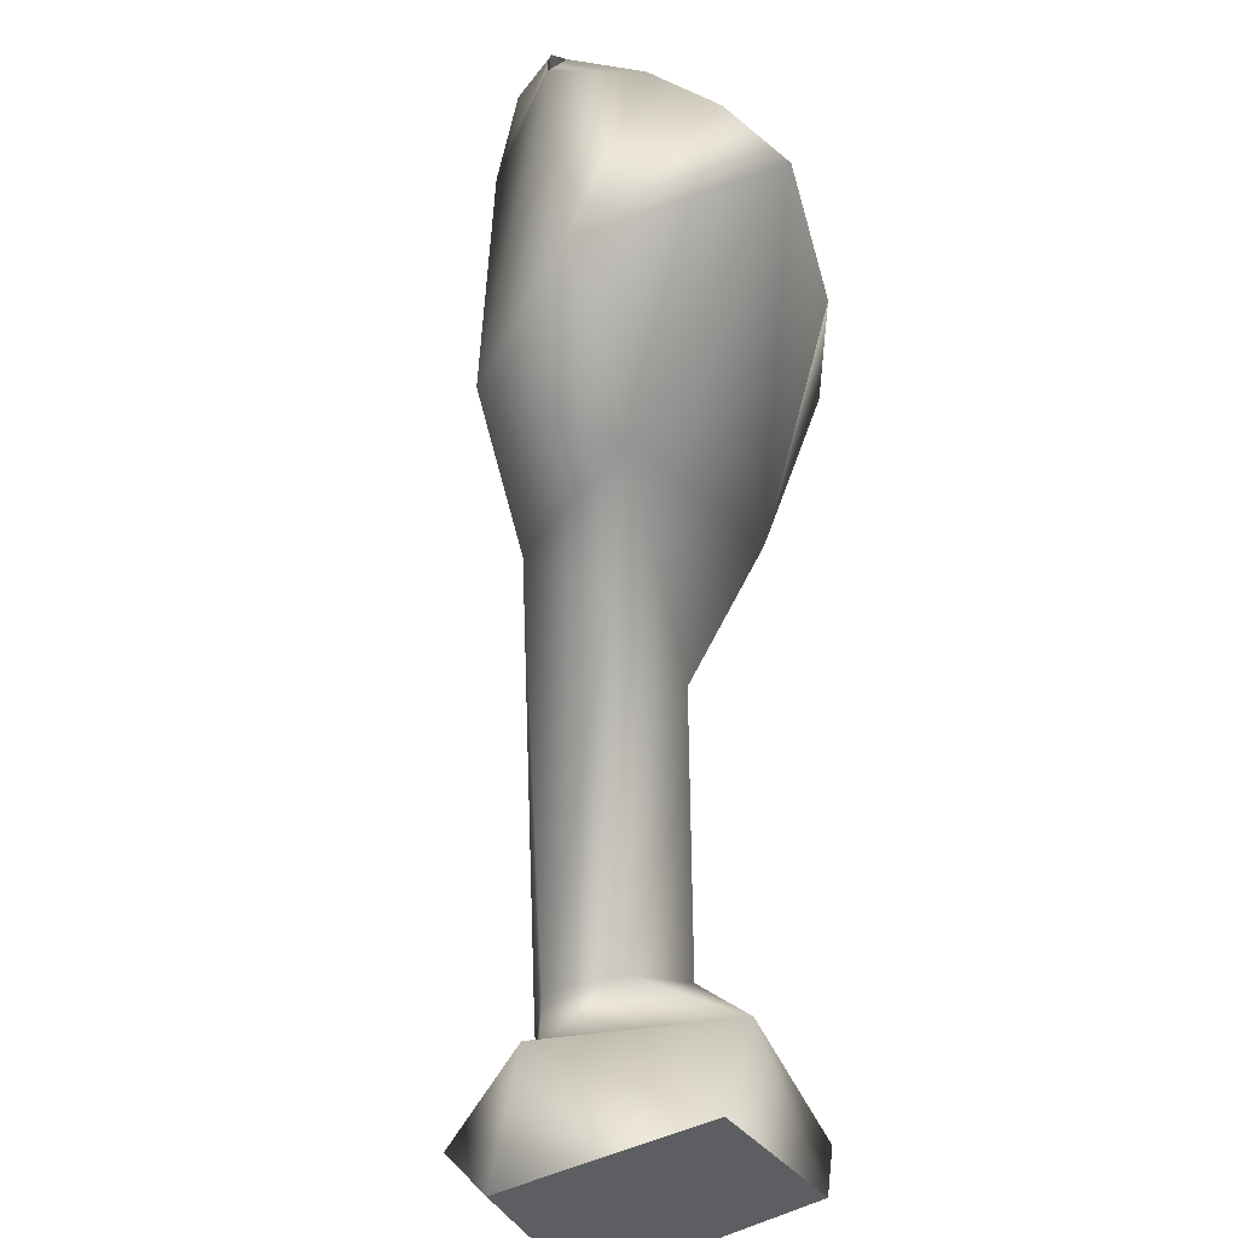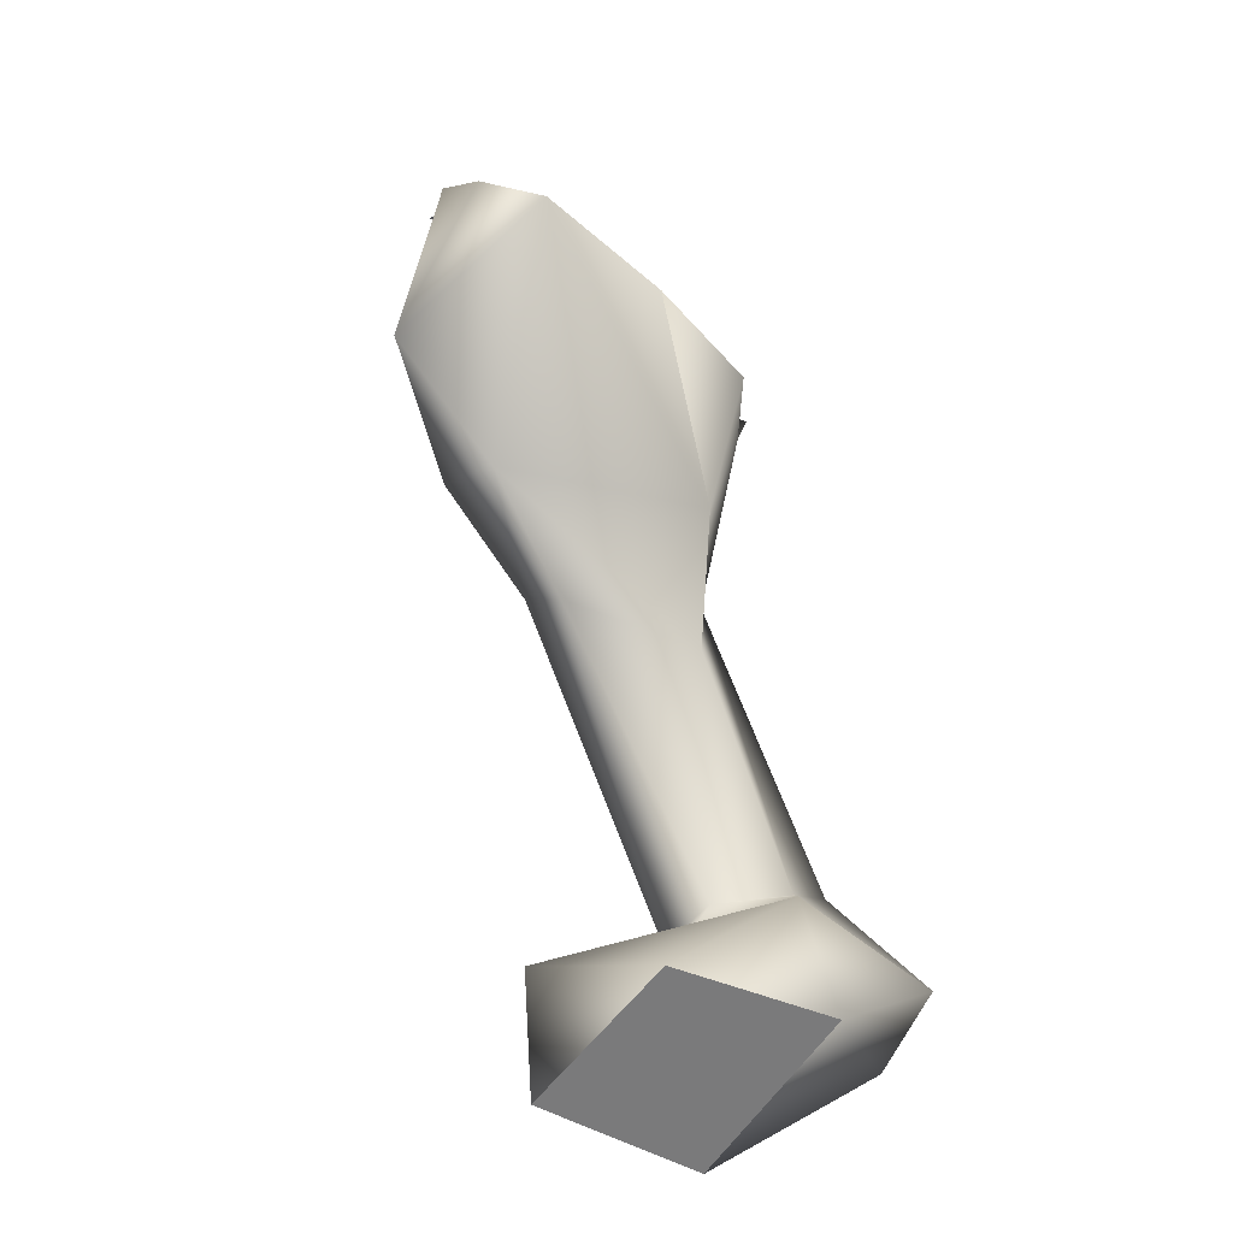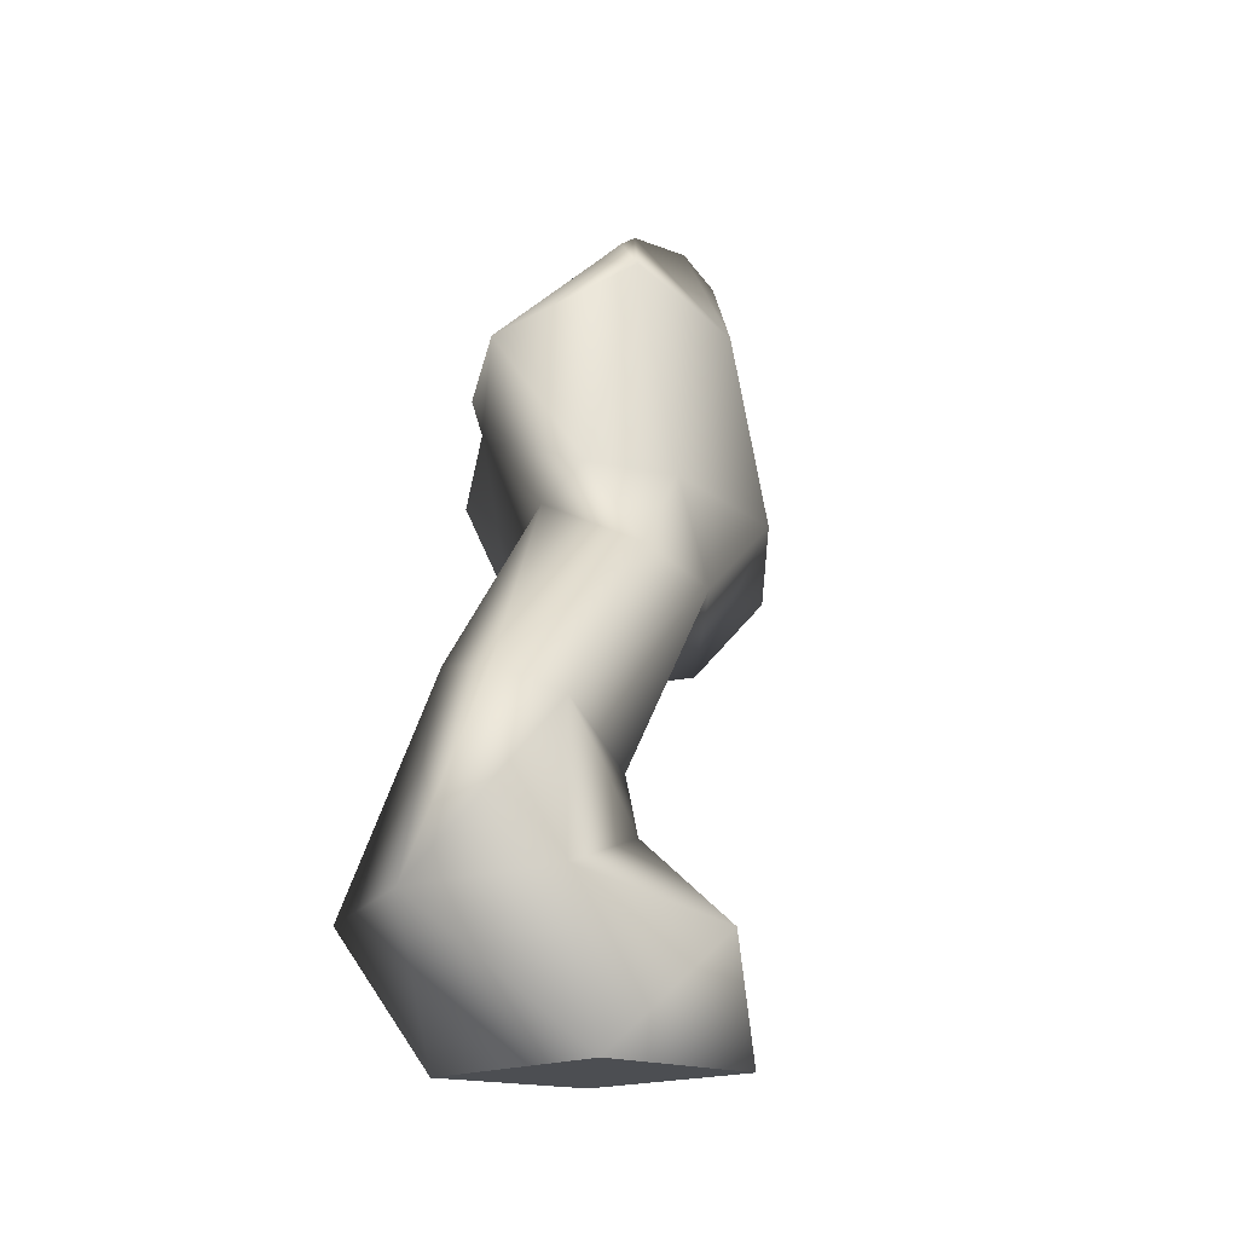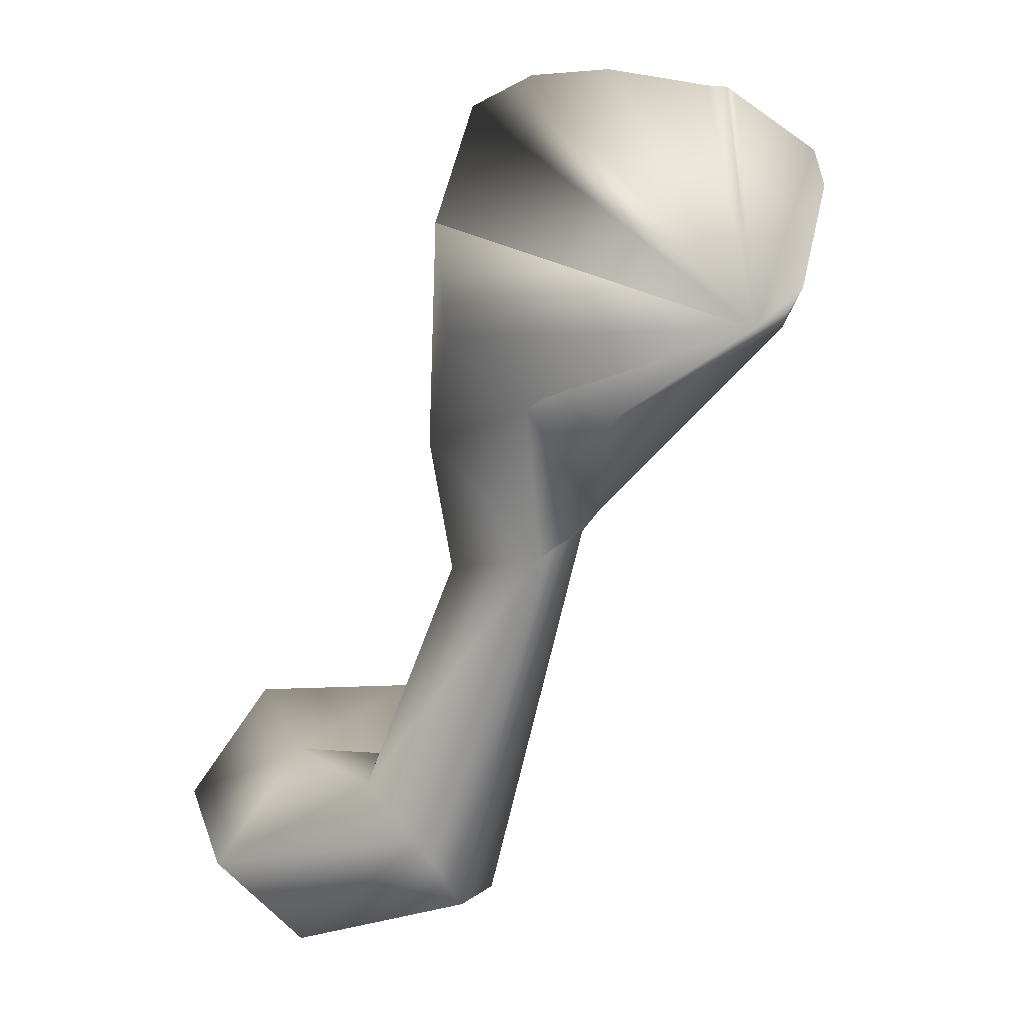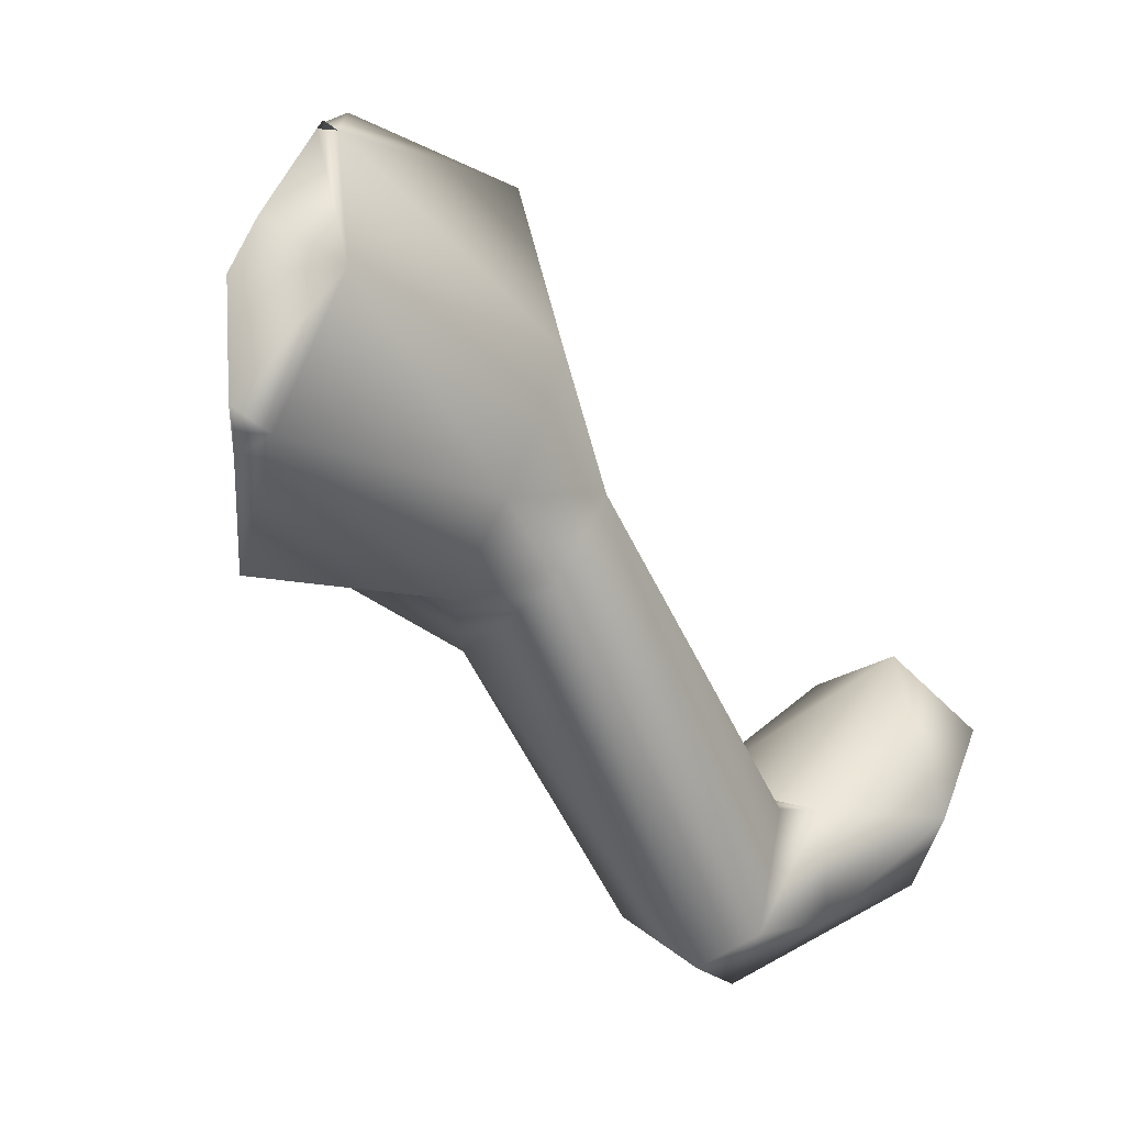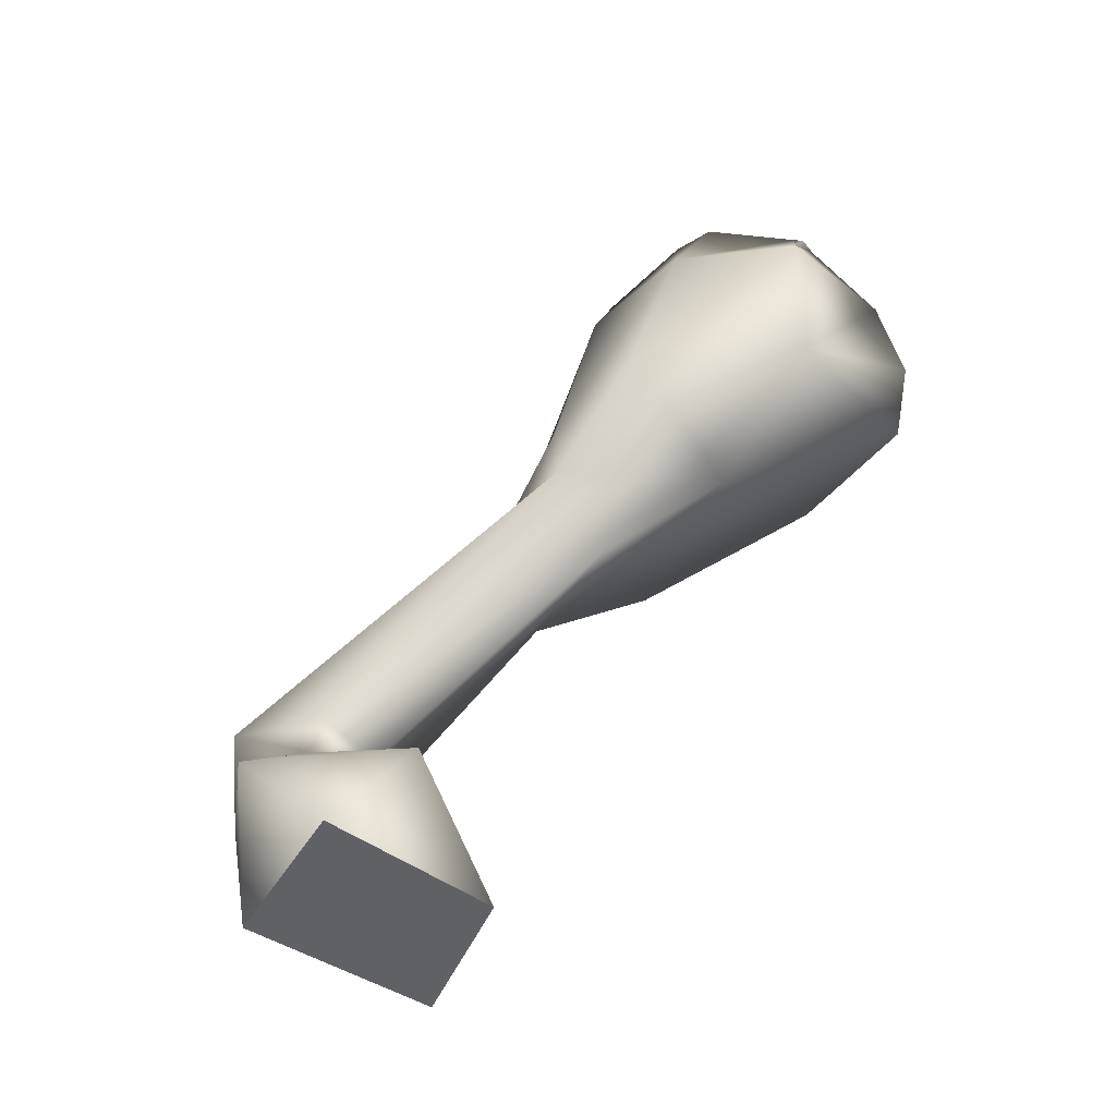
<metadata>
{"format":"obj","ext":"obj","renderer":"f3d","projection":"perspective","resolution":1024,"background":"white","views":[{"elev":46.2,"azim":-10.2,"up":"+Z"},{"elev":-58.3,"azim":35.8,"up":"+Y"},{"elev":-16.5,"azim":-156.0,"up":"+Y"},{"elev":-22.4,"azim":141.7,"up":"+Z"},{"elev":-9.3,"azim":-144.1,"up":"+Z"},{"elev":-49.5,"azim":-55.9,"up":"+Y"}]}
</metadata>
<code>
o Trasera_Der_Mesh_0322.rip.004
v -0.2436 -0.9042 -0.562
v -0.1104 -0.9042 -0.3013
v -0.3348 -0.9042 -0.373
v -0.1104 -0.9042 -0.3013
v -0.2436 -0.9042 -0.562
v -0.004046 -0.9042 -0.4672
v -0.004046 -0.9042 -0.4672
v -0.03288 -0.6923 -0.4522
v -0.1104 -0.9042 -0.3013
v 0.04067 -0.7611 -0.6016
v -0.07352 -0.5952 -0.5145
v -0.08307 -0.499 -0.6083
v -0.05845 -0.2274 -0.3241
v -0.04189 -0.3781 -0.2939
v 0.0526 -0.2997 -0.1798
v -0.07831 -0.7429 -0.6847
v -0.17 -0.5225 -0.6677
v -0.157 -0.2663 -0.2523
v -0.094 -0.1635 -0.277
v 0.07459 -0.08644 -0.2205
v -0.2436 -0.9042 -0.562
v -0.2297 -0.7171 -0.611
v -0.3615 -0.7721 -0.4902
v -0.2498 -0.6706 -0.4818
v -0.2383 -0.5505 -0.6293
v -0.07831 -0.7429 -0.6847
v -0.3348 -0.9042 -0.373
v -0.2831 -0.7975 -0.2873
v -0.03288 -0.6923 -0.4522
v -0.1515 -0.6136 -0.4571
v -0.236 -0.6016 -0.4839
v -0.2005 -0.3004 -0.1521
v -0.1104 -0.9042 -0.3013
v -0.2383 -0.5505 -0.6293
v -0.07352 -0.5952 -0.5145
v -0.04189 -0.3781 -0.2939
v -0.1264 -0.4021 -0.128
v -0.1018 -0.3537 0.03798
v -0.2267 -0.1848 -0.01657
v -0.1696 -0.1593 -0.1747
v 0.0526 -0.2997 -0.1798
v 0.1376 -0.178 0.03753
v 0.09478 -0.1634 0.2063
v -0.1387 -0.2191 0.1891
v -0.1113 0.05654 0.1864
v -0.163 0.09683 0.02349
v -0.1064 0.1423 -0.1499
v -0.05919 0.1466 -0.1693
v 0.04217 0.02582 -0.2626
v -0.1088 0.2152 -0.002251
v -0.0918 0.1907 -0.126
v 0.1441 -0.1446 -0.1277
v 0.03206 -0.1271 0.2567
v -0.02908 -0.05478 0.2532
v -0.1059 0.08286 0.182
v -0.124 0.1883 0.06103
v -0.08318 0.1741 -0.1498
v 0.1376 -0.178 0.03753
v 0.08678 -0.04107 -0.2262
v -0.09099 0.0525 0.201
v -0.1042 0.07202 0.1947
f 1 2 3
f 4 5 6
f 7 8 9
f 10 8 7
f 10 11 8
f 12 11 10
f 13 11 12
f 13 14 11
f 15 14 13
f 16 10 7
f 12 10 16
f 17 12 16
f 17 13 12
f 18 13 17
f 18 19 13
f 19 20 13
f 13 20 15
f 16 7 21
f 22 16 21
f 23 22 21
f 24 22 23
f 24 25 22
f 25 26 22
f 23 21 27
f 28 23 27
f 28 24 23
f 29 24 28
f 29 30 24
f 30 31 24
f 31 25 24
f 32 25 31
f 32 18 25
f 25 18 17
f 33 28 27
f 29 28 33
f 34 17 16
f 35 30 29
f 36 30 35
f 36 37 30
f 30 37 31
f 37 32 31
f 38 32 37
f 39 32 38
f 39 40 32
f 32 40 18
f 40 19 18
f 36 38 37
f 41 38 36
f 41 42 43 38
f 44 39 38
f 45 39 44
f 45 46 39
f 46 40 39
f 46 47 40
f 47 19 40
f 47 48 49 19
f 46 50 51 47
f 20 52 15
f 53 54 44
f 55 56 46 45
f 57 48 47
f 43 53 44 38
f 52 58 15
f 49 59 20 19
f 54 60 45 44
f 56 50 46
f 51 57 47
f 48 57 51 50 56 55 61 60 54 53 43 42 58 52 20 59 49

</code>
